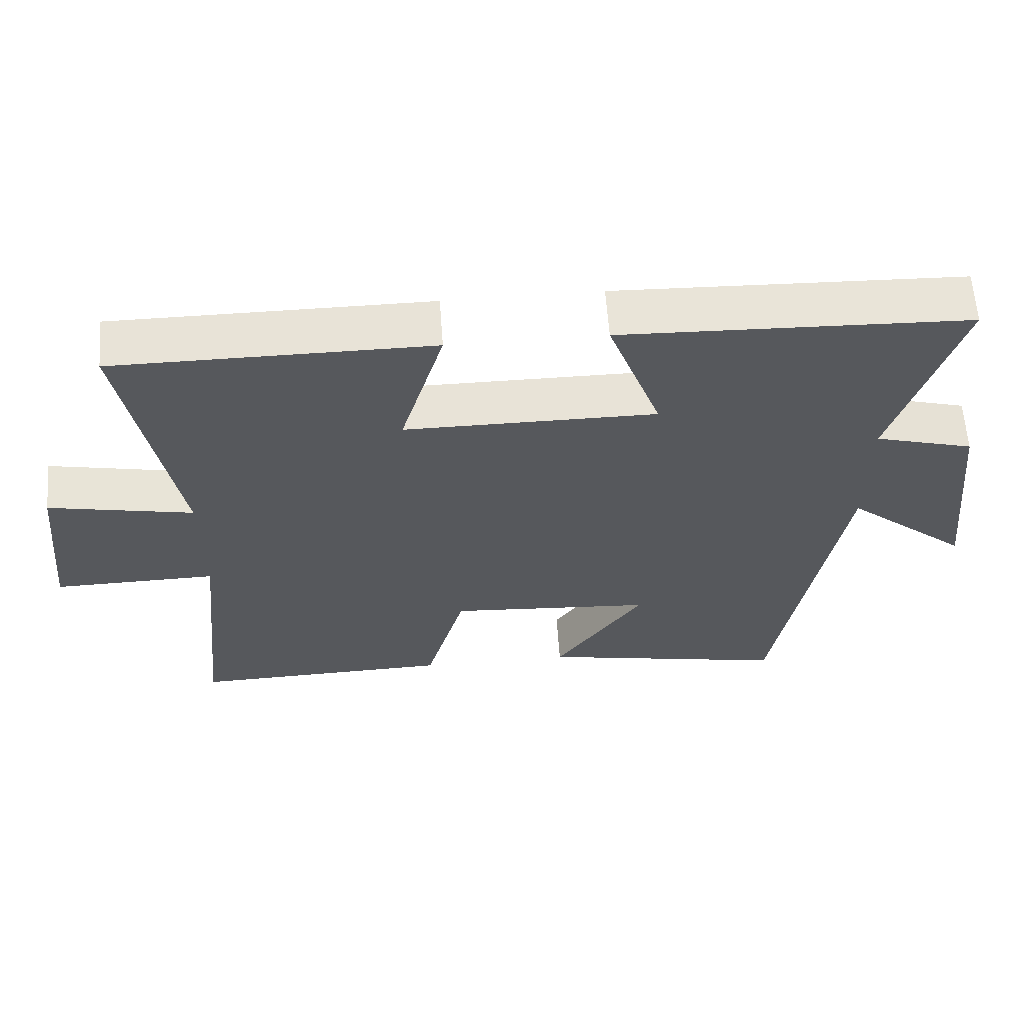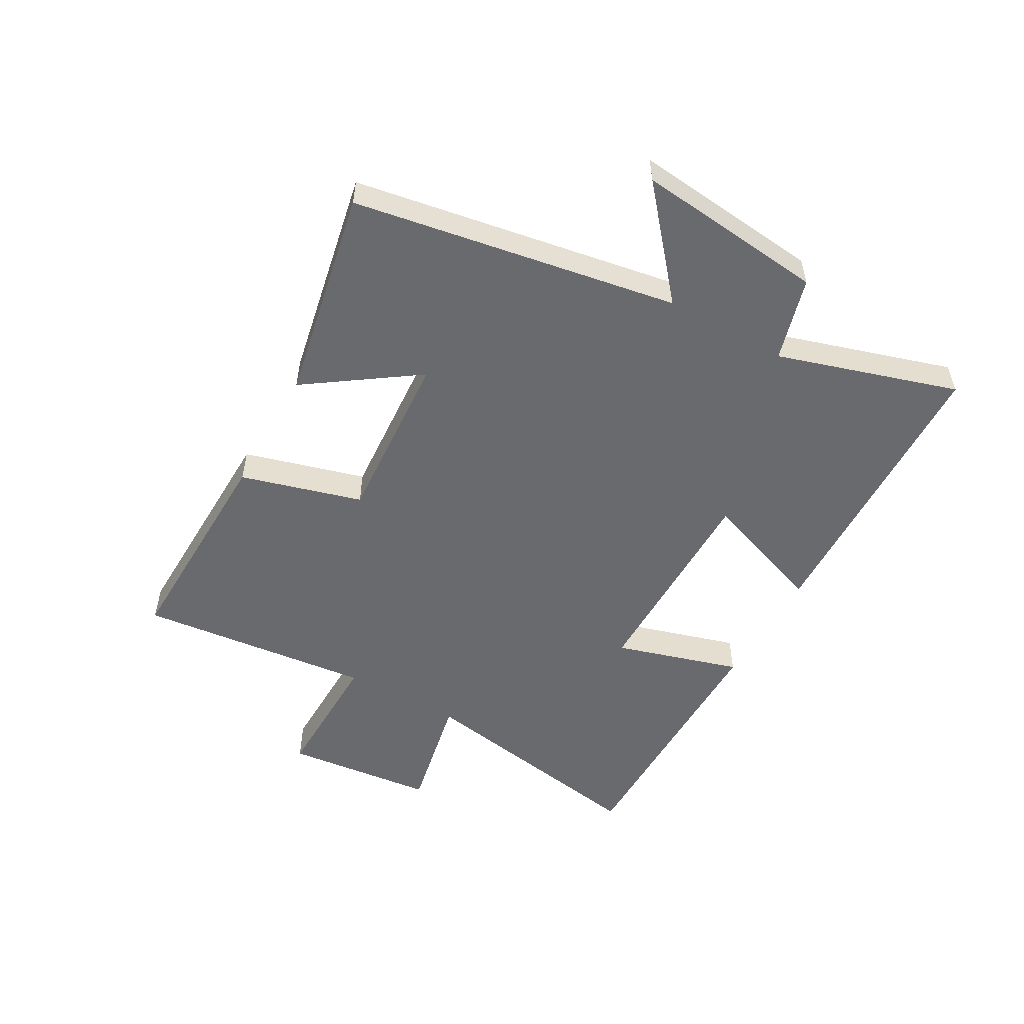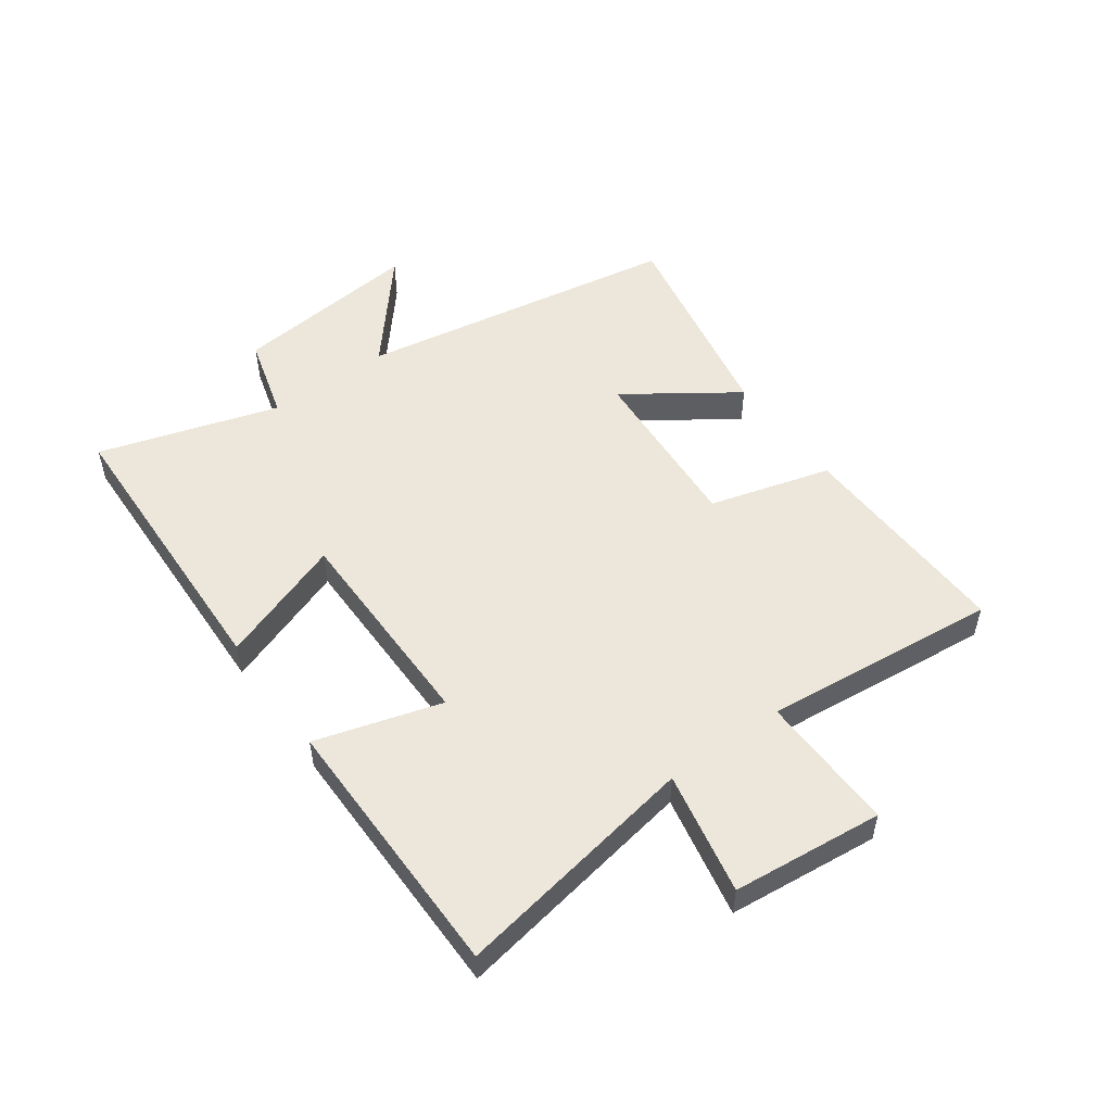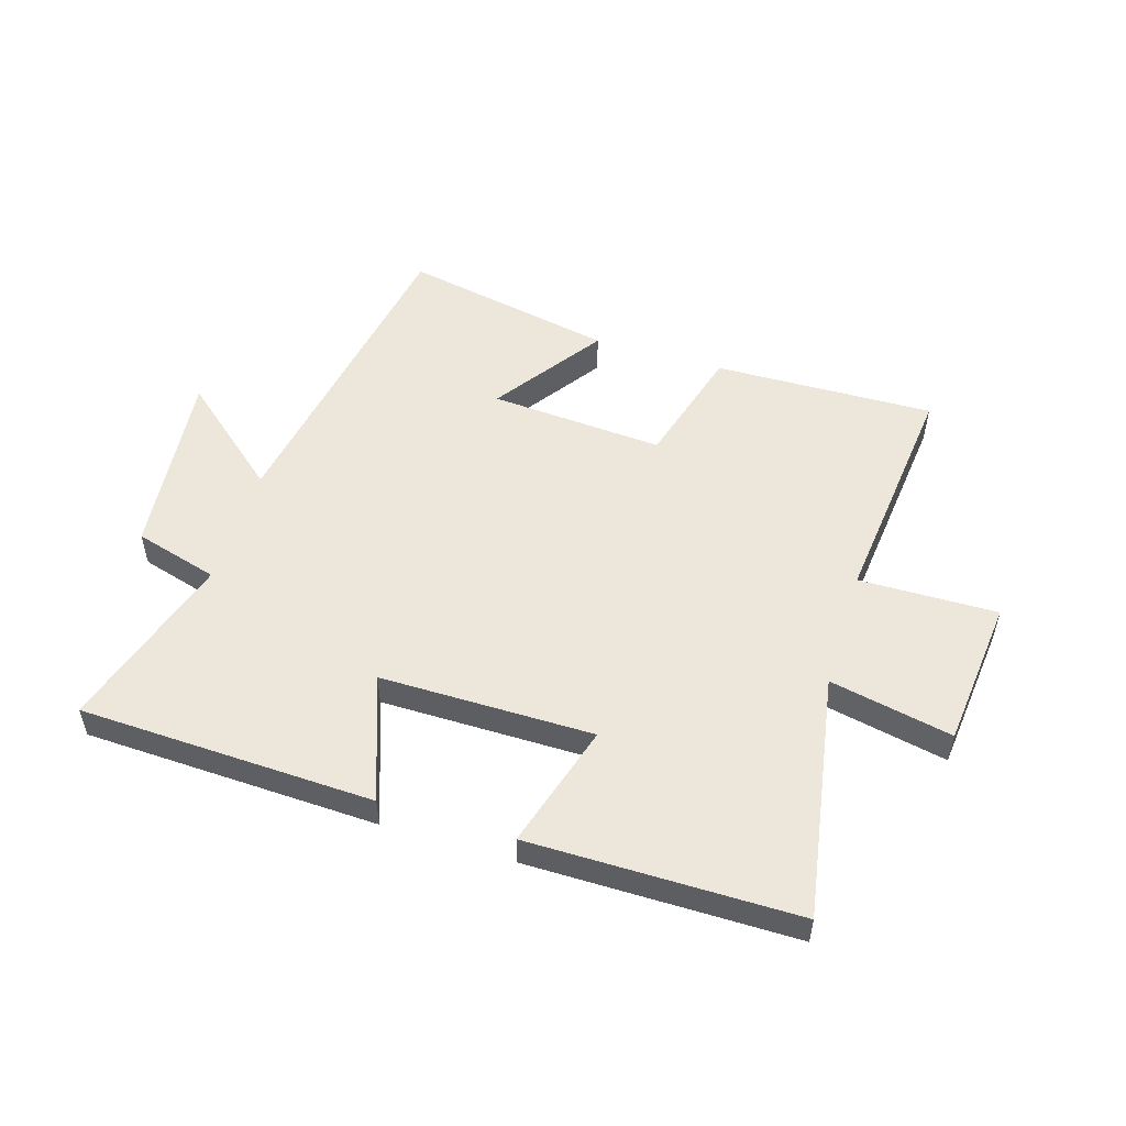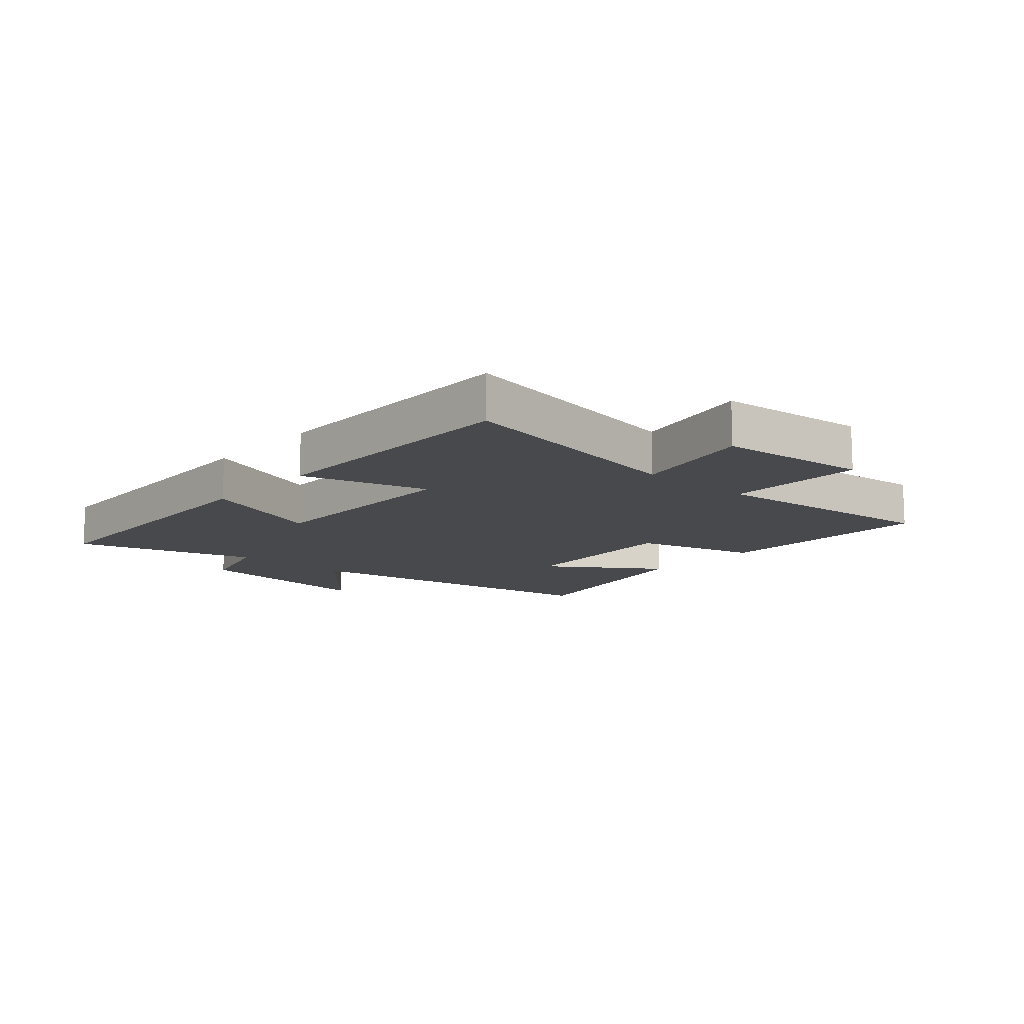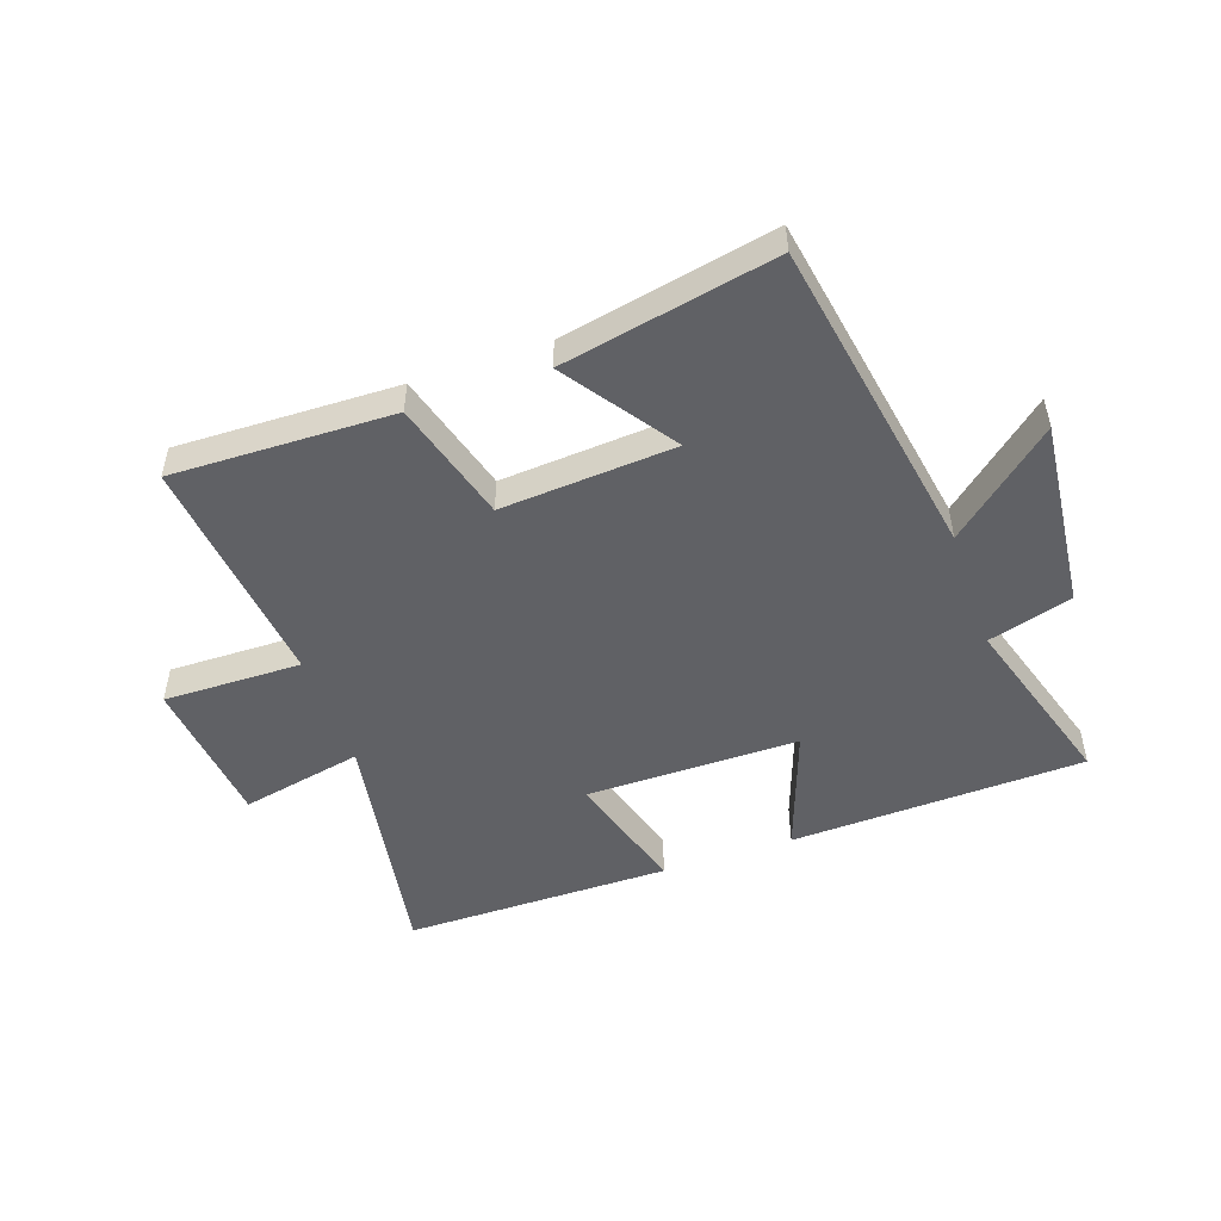
<metadata>
{"format":"obj","ext":"obj","renderer":"f3d","projection":"perspective","resolution":1024,"background":"white","views":[{"elev":61.5,"azim":175.9,"up":"+Z"},{"elev":-53.0,"azim":-119.3,"up":"+Y"},{"elev":52.0,"azim":54.1,"up":"+Y"},{"elev":52.7,"azim":17.2,"up":"+Y"},{"elev":-12.4,"azim":48.2,"up":"+Y"},{"elev":-49.8,"azim":-160.7,"up":"+Y"}]}
</metadata>
<code>
v -0.592 0.07 0.483
v -0.098 0.07 0.5
v -0.174 0.07 0.29
v 0.184 0.07 0.29
v 0.122 0.07 0.5
v 0.571 0.07 0.499
v 0.5 0.07 0.089
v 0.706 0.07 0.131
v 0.732 0.07 -0.121
v 0.5 0.07 -0.117
v 0.541 0.07 -0.51
v 0.171 0.07 -0.5
v 0.114 0.07 -0.297
v -0.178 0.07 -0.317
v -0.051 0.07 -0.5
v -0.408 0.07 -0.57
v -0.5 0.07 -0.028
v -0.675 0.07 -0.176
v -0.641 0.07 0.142
v -0.5 0.07 0.182
v -0.592 0 0.483
v -0.098 0 0.5
v -0.174 0 0.29
v 0.184 0 0.29
v 0.122 0 0.5
v 0.571 0 0.499
v 0.5 0 0.089
v 0.706 0 0.131
v 0.732 0 -0.121
v 0.5 0 -0.117
v 0.541 0 -0.51
v 0.171 0 -0.5
v 0.114 0 -0.297
v -0.178 0 -0.317
v -0.051 0 -0.5
v -0.408 0 -0.57
v -0.5 0 -0.028
v -0.675 0 -0.176
v -0.641 0 0.142
v -0.5 0 0.182
f 17 18 19 20
f 16 17 20
f 14 15 16
f 14 16 20
f 13 14 20 1
f 10 11 12 13
f 7 8 9 10
f 7 10 13
f 4 5 6 7
f 3 4 7 13
f 1 2 3
f 1 3 13
f 40 39 38 37
f 40 37 36
f 36 35 34
f 40 36 34
f 21 40 34 33
f 33 32 31 30
f 30 29 28 27
f 33 30 27
f 27 26 25 24
f 33 27 24 23
f 23 22 21
f 33 23 21
f 1 21 22 2
f 2 22 23 3
f 3 23 24 4
f 4 24 25 5
f 5 25 26 6
f 6 26 27 7
f 7 27 28 8
f 8 28 29 9
f 9 29 30 10
f 10 30 31 11
f 11 31 32 12
f 12 32 33 13
f 13 33 34 14
f 14 34 35 15
f 15 35 36 16
f 16 36 37 17
f 17 37 38 18
f 18 38 39 19
f 19 39 40 20
f 20 40 21 1

</code>
